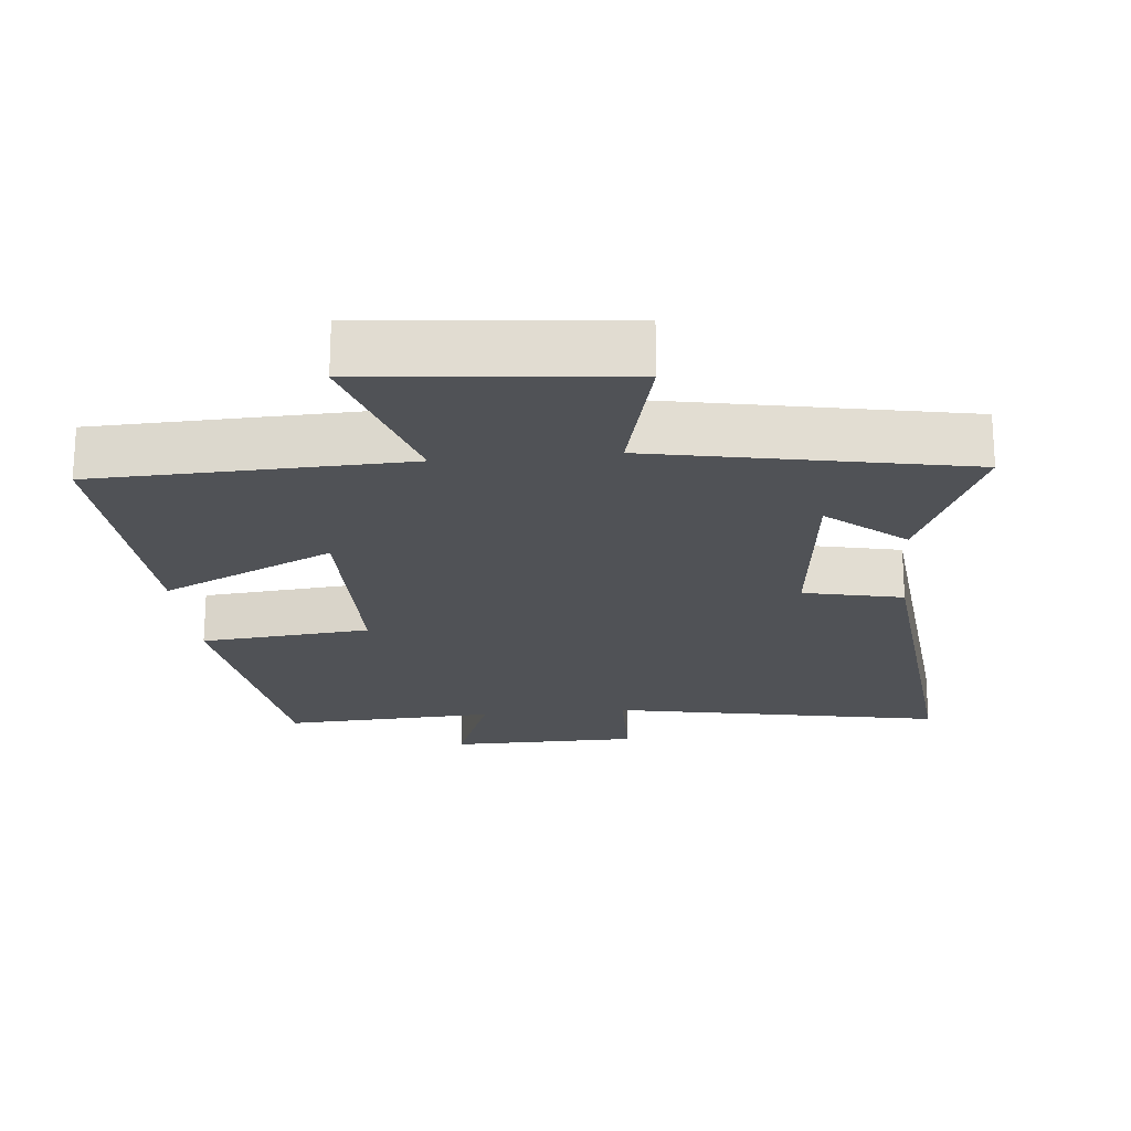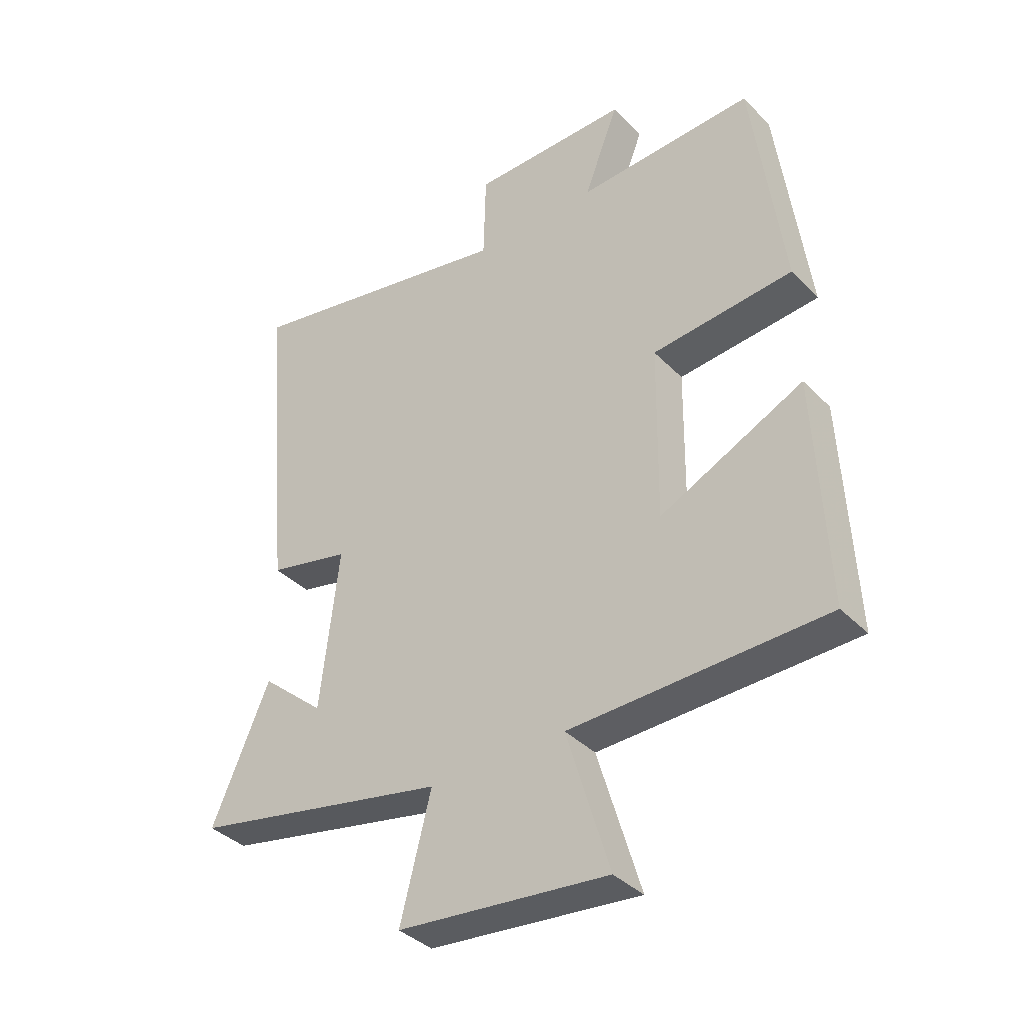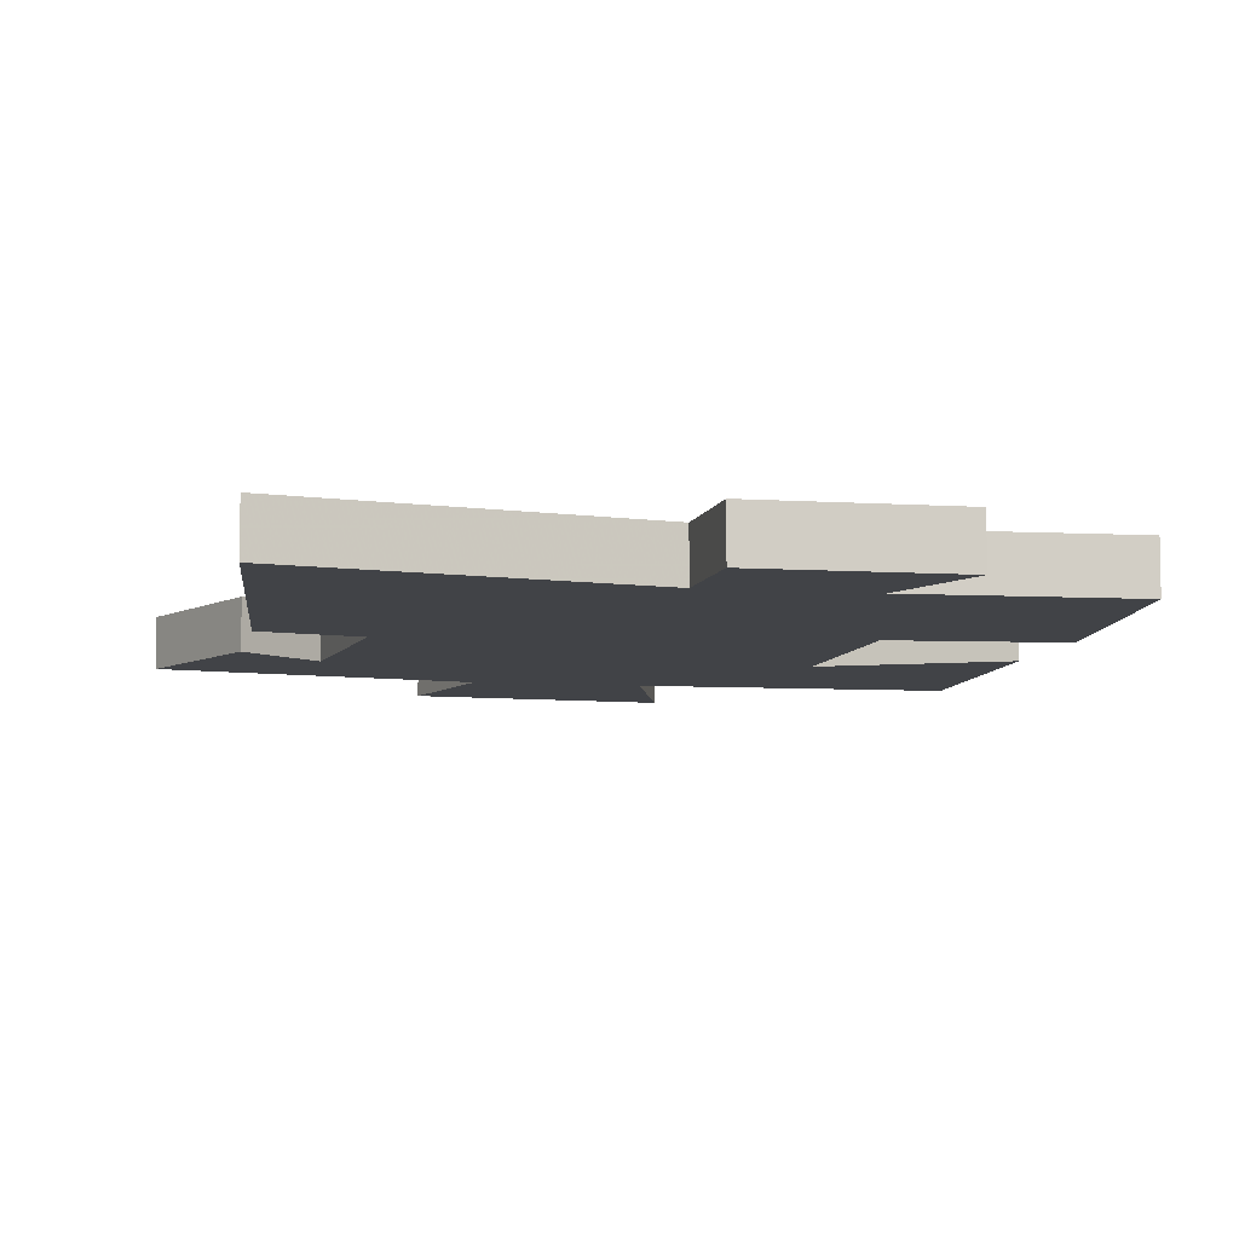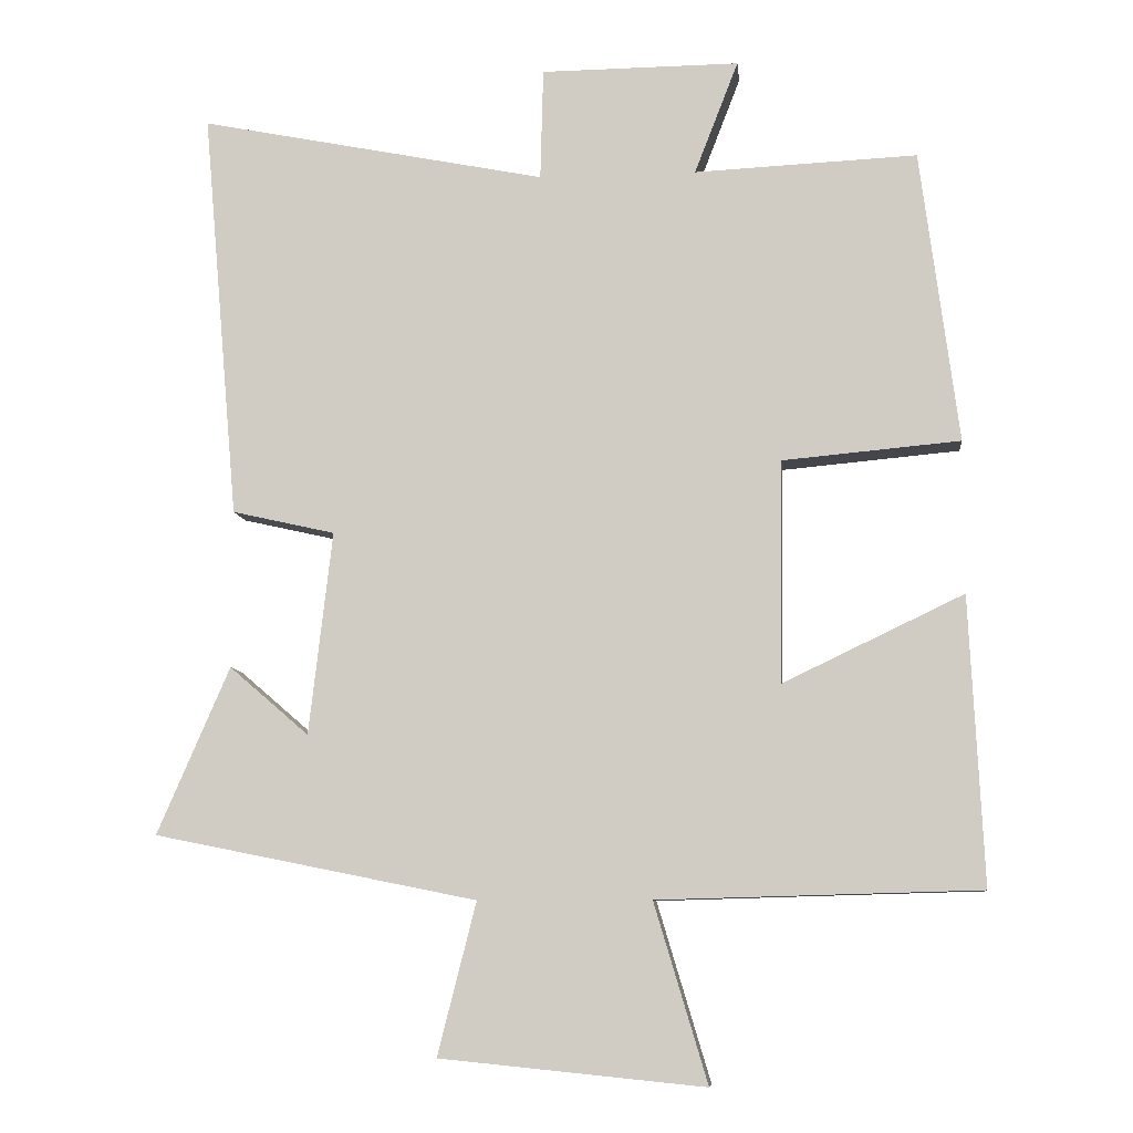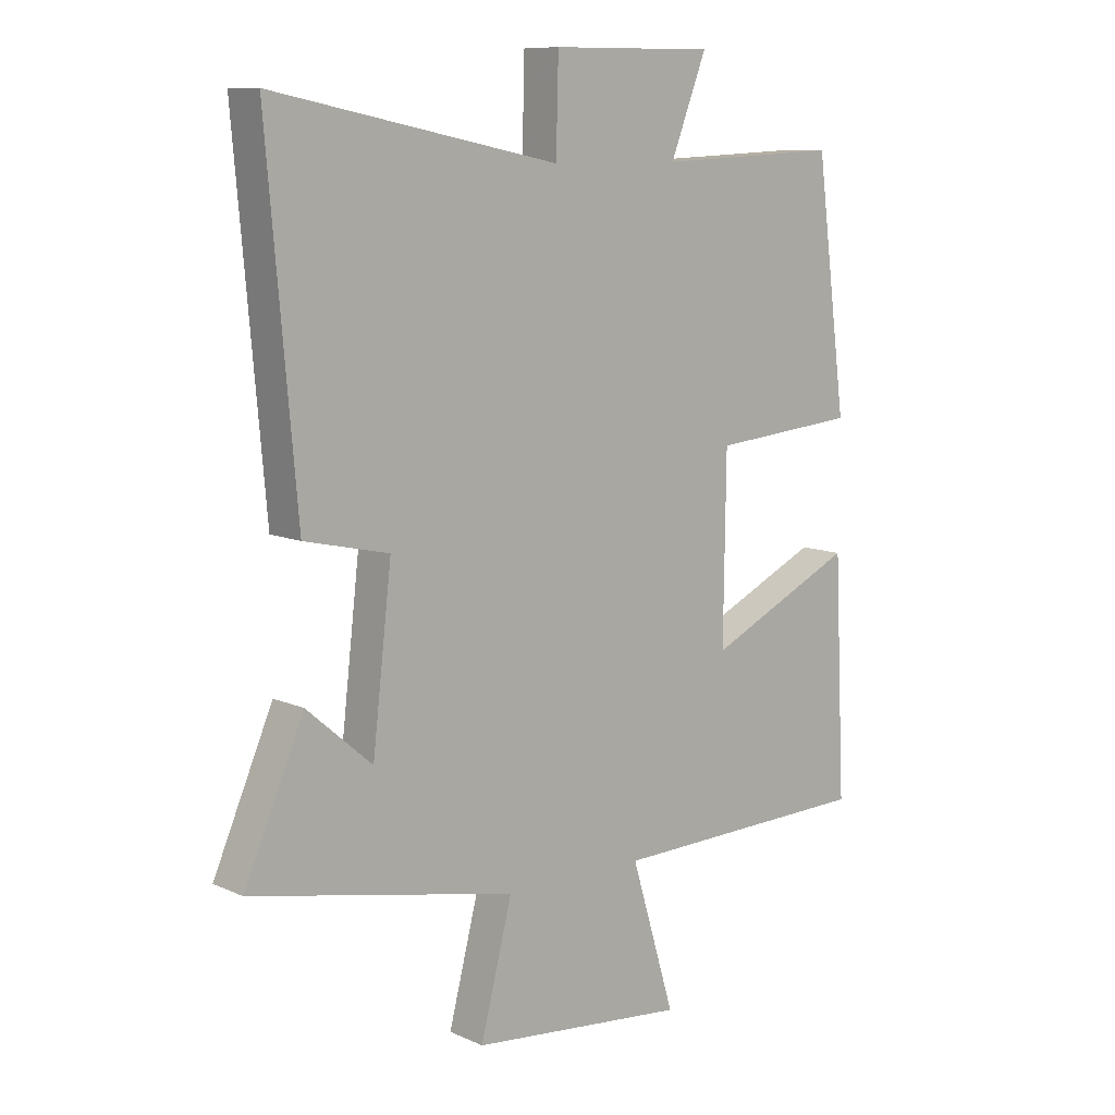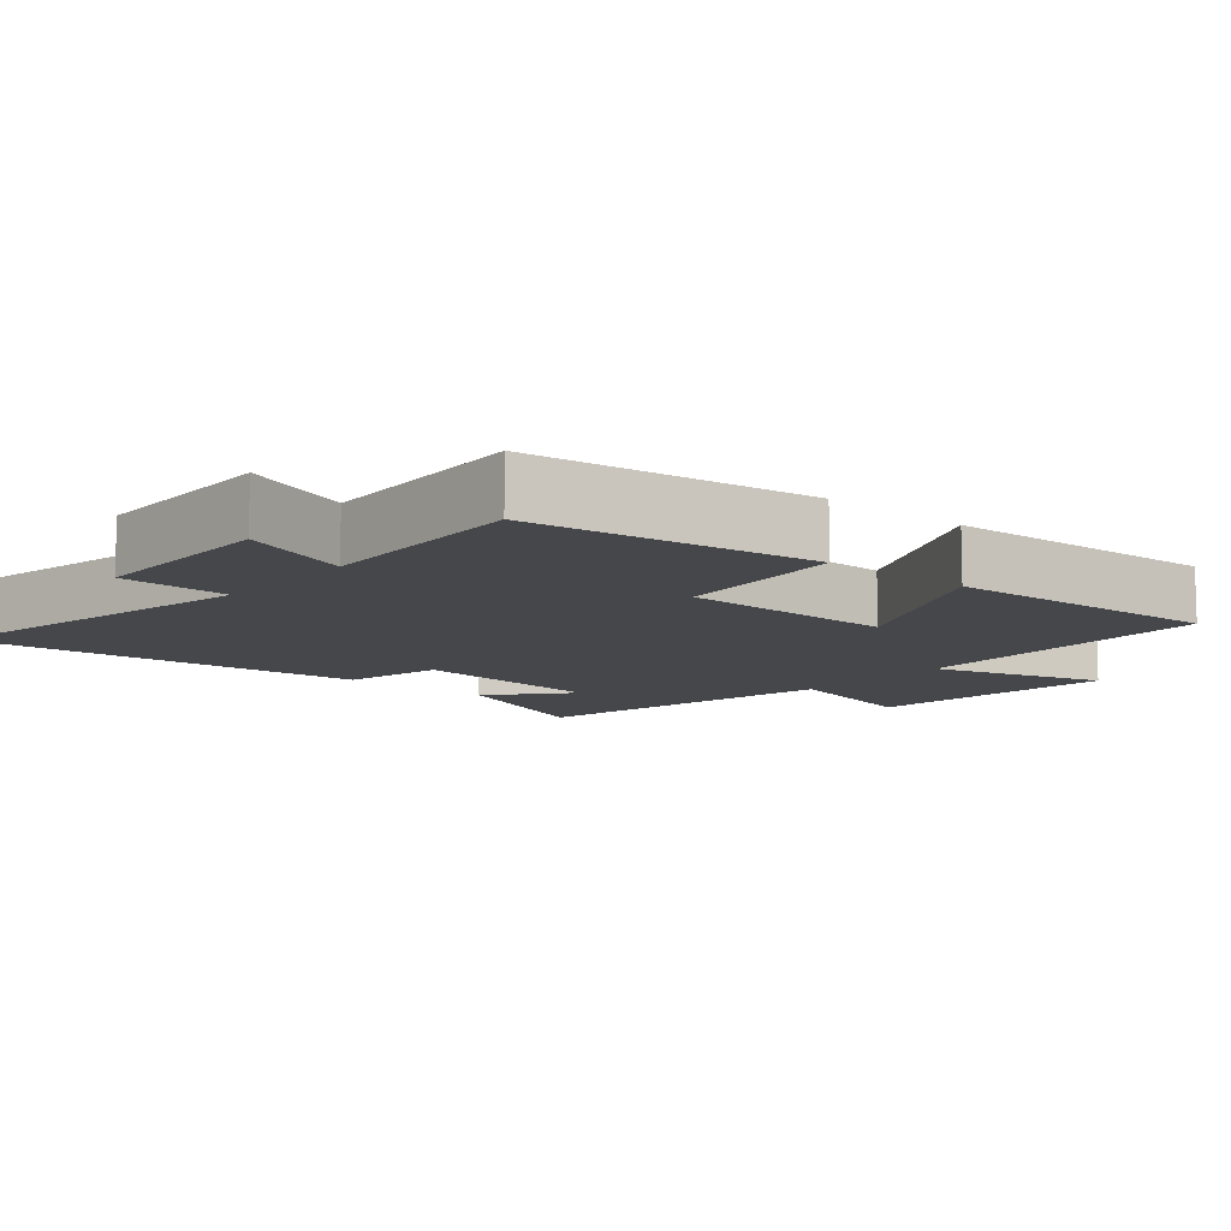
<metadata>
{"format":"obj","ext":"obj","renderer":"f3d","projection":"perspective","resolution":1024,"background":"white","views":[{"elev":-21.0,"azim":-174.1,"up":"+Y"},{"elev":-37.6,"azim":38.3,"up":"+Z"},{"elev":-7.2,"azim":-11.2,"up":"+Y"},{"elev":-8.6,"azim":6.1,"up":"+Z"},{"elev":9.9,"azim":-41.2,"up":"+Z"},{"elev":-10.2,"azim":49.7,"up":"+Y"}]}
</metadata>
<code>
v -0.599 0.07 -0.411
v -0.5 0.07 -0.182
v -0.391 0.07 -0.276
v -0.359 0.07 0.002
v -0.5 0.07 0.034
v -0.549 0.07 0.595
v -0.073 0.07 0.5
v -0.069 0.07 0.653
v 0.203 0.07 0.655
v 0.143 0.07 0.5
v 0.448 0.07 0.514
v 0.5 0.07 0.113
v 0.257 0.07 0.091
v 0.253 0.07 -0.213
v 0.5 0.07 -0.095
v 0.519 0.07 -0.488
v 0.079 0.07 -0.5
v 0.152 0.07 -0.744
v -0.21 0.07 -0.708
v -0.157 0.07 -0.5
v -0.599 0 -0.411
v -0.5 0 -0.182
v -0.391 0 -0.276
v -0.359 0 0.002
v -0.5 0 0.034
v -0.549 0 0.595
v -0.073 0 0.5
v -0.069 0 0.653
v 0.203 0 0.655
v 0.143 0 0.5
v 0.448 0 0.514
v 0.5 0 0.113
v 0.257 0 0.091
v 0.253 0 -0.213
v 0.5 0 -0.095
v 0.519 0 -0.488
v 0.079 0 -0.5
v 0.152 0 -0.744
v -0.21 0 -0.708
v -0.157 0 -0.5
f 17 18 19 20
f 14 15 16 17
f 13 14 17 20
f 10 11 12 13
f 10 13 20
f 7 8 9 10
f 7 10 20
f 4 5 6 7
f 3 4 7 20
f 1 2 3 20
f 40 39 38 37
f 37 36 35 34
f 40 37 34 33
f 33 32 31 30
f 40 33 30
f 30 29 28 27
f 40 30 27
f 27 26 25 24
f 40 27 24 23
f 40 23 22 21
f 1 21 22 2
f 2 22 23 3
f 3 23 24 4
f 4 24 25 5
f 5 25 26 6
f 6 26 27 7
f 7 27 28 8
f 8 28 29 9
f 9 29 30 10
f 10 30 31 11
f 11 31 32 12
f 12 32 33 13
f 13 33 34 14
f 14 34 35 15
f 15 35 36 16
f 16 36 37 17
f 17 37 38 18
f 18 38 39 19
f 19 39 40 20
f 20 40 21 1

</code>
